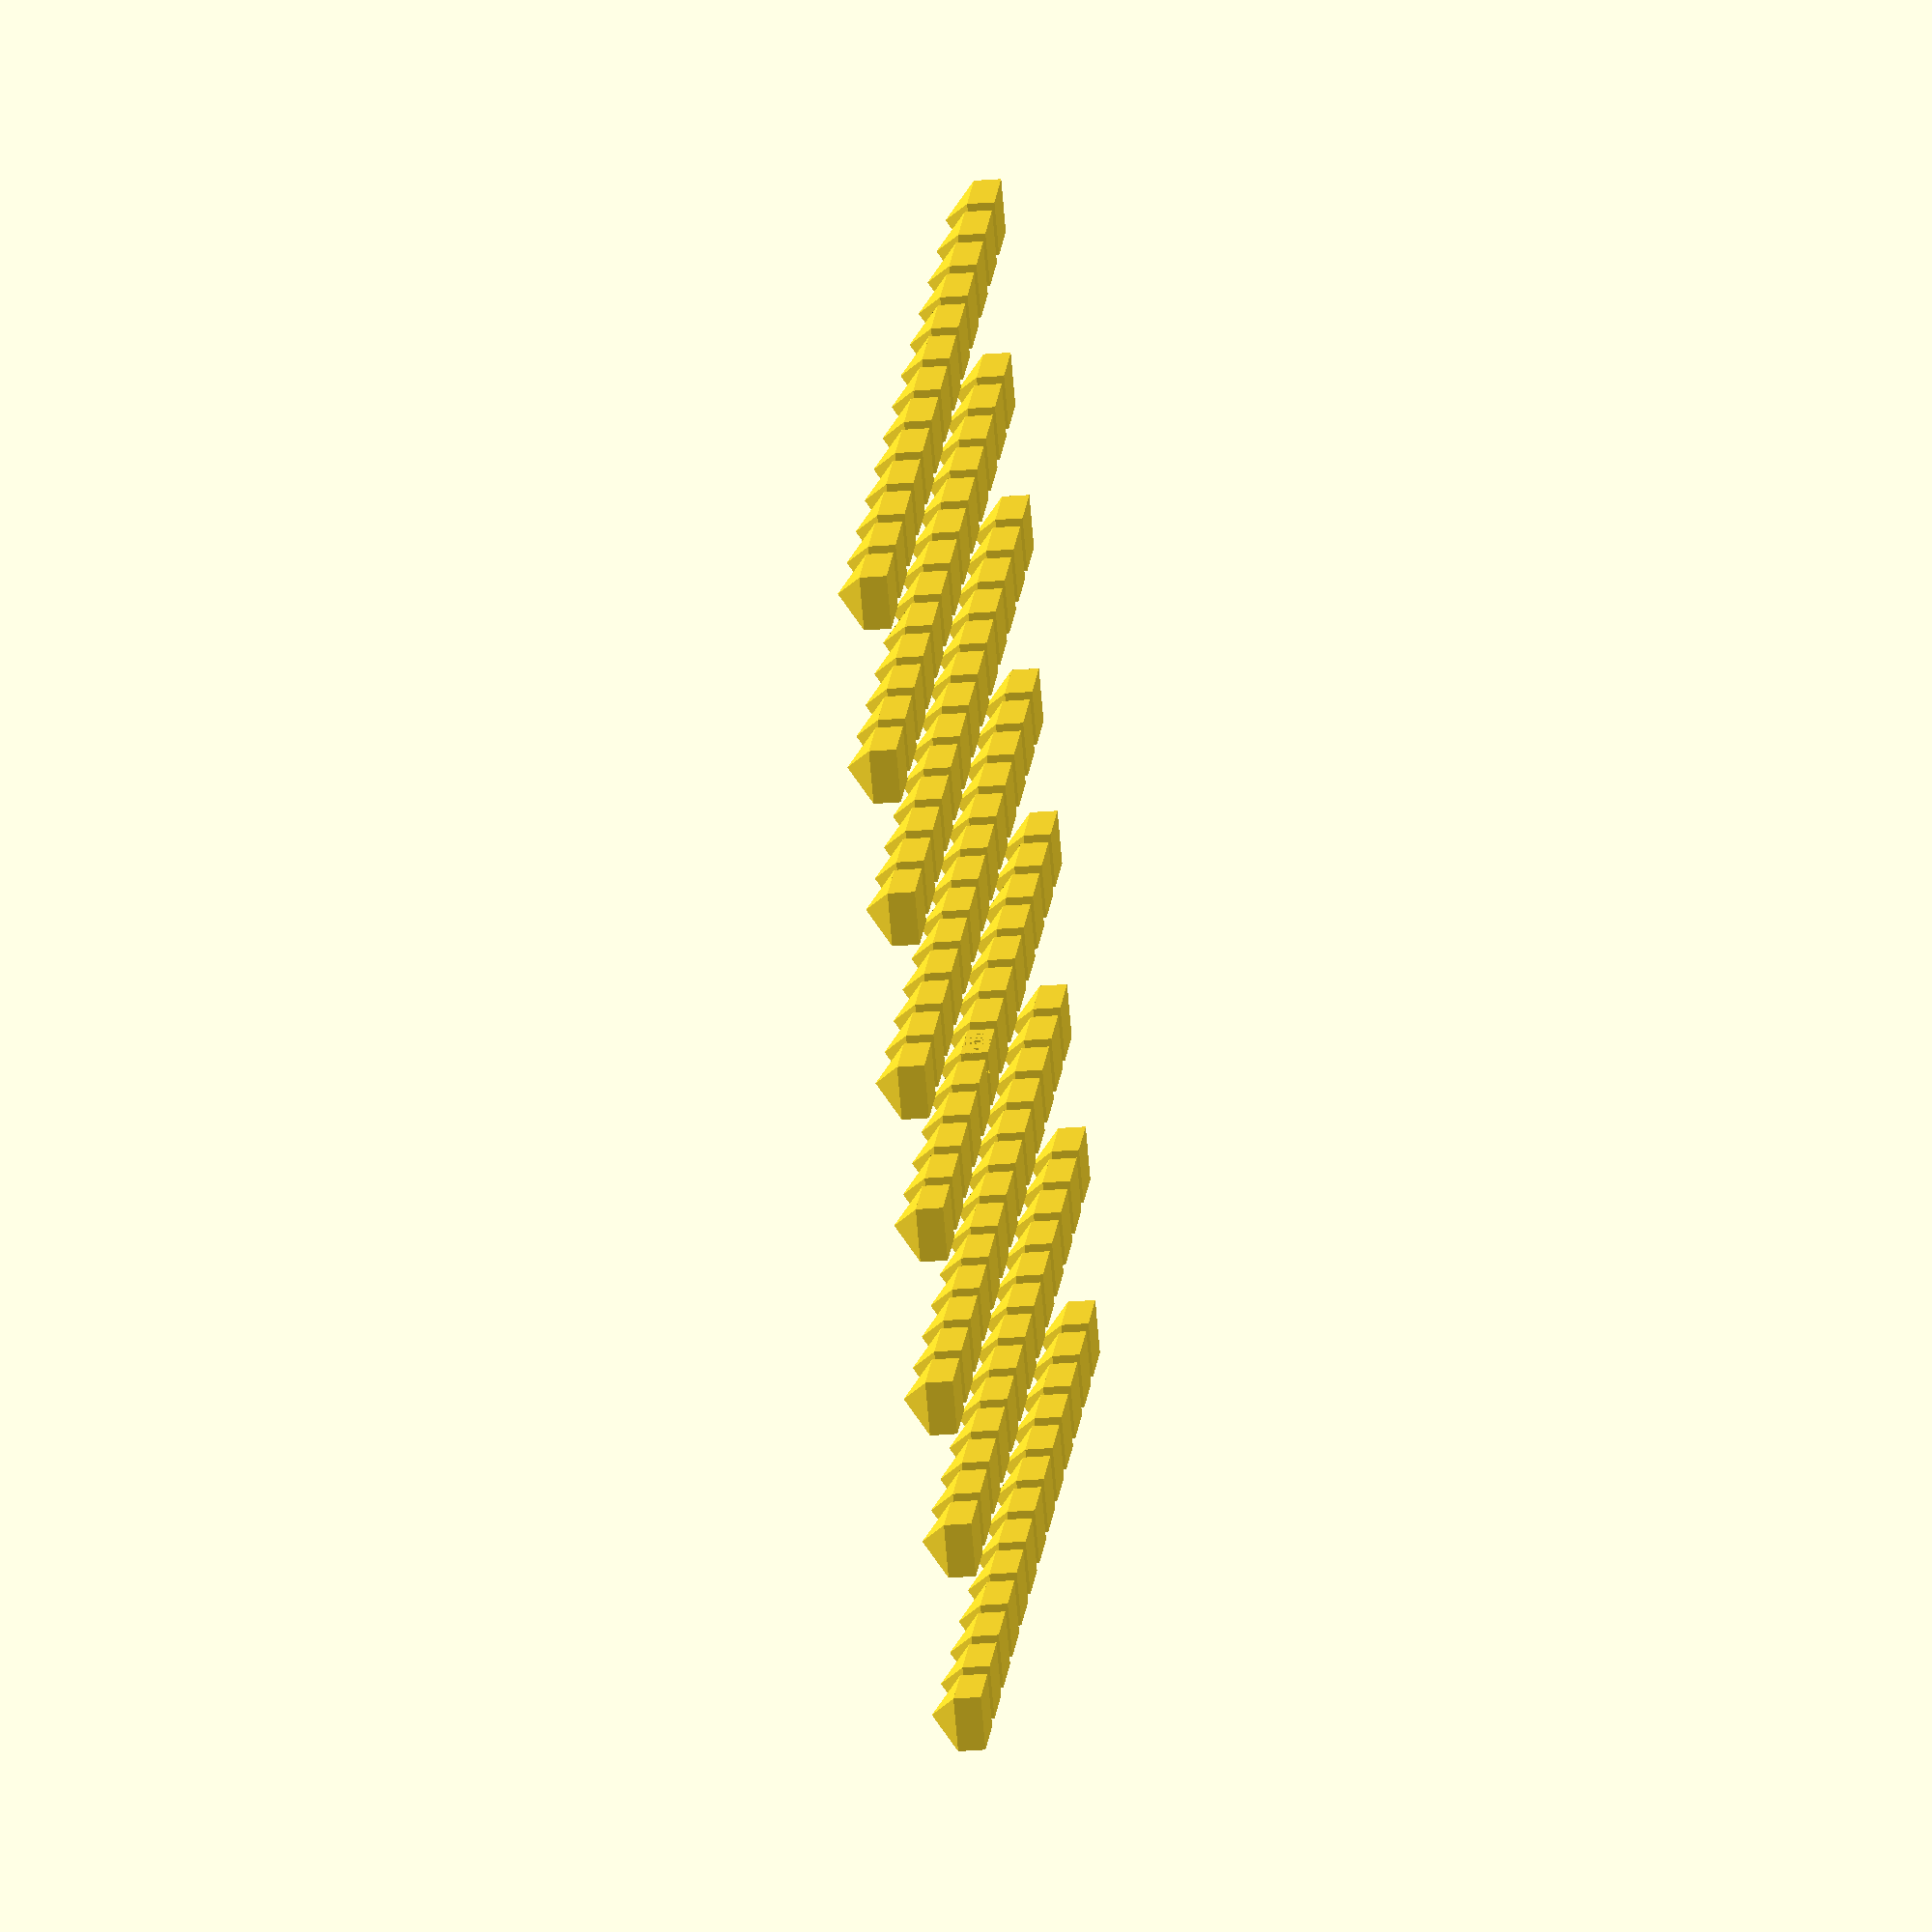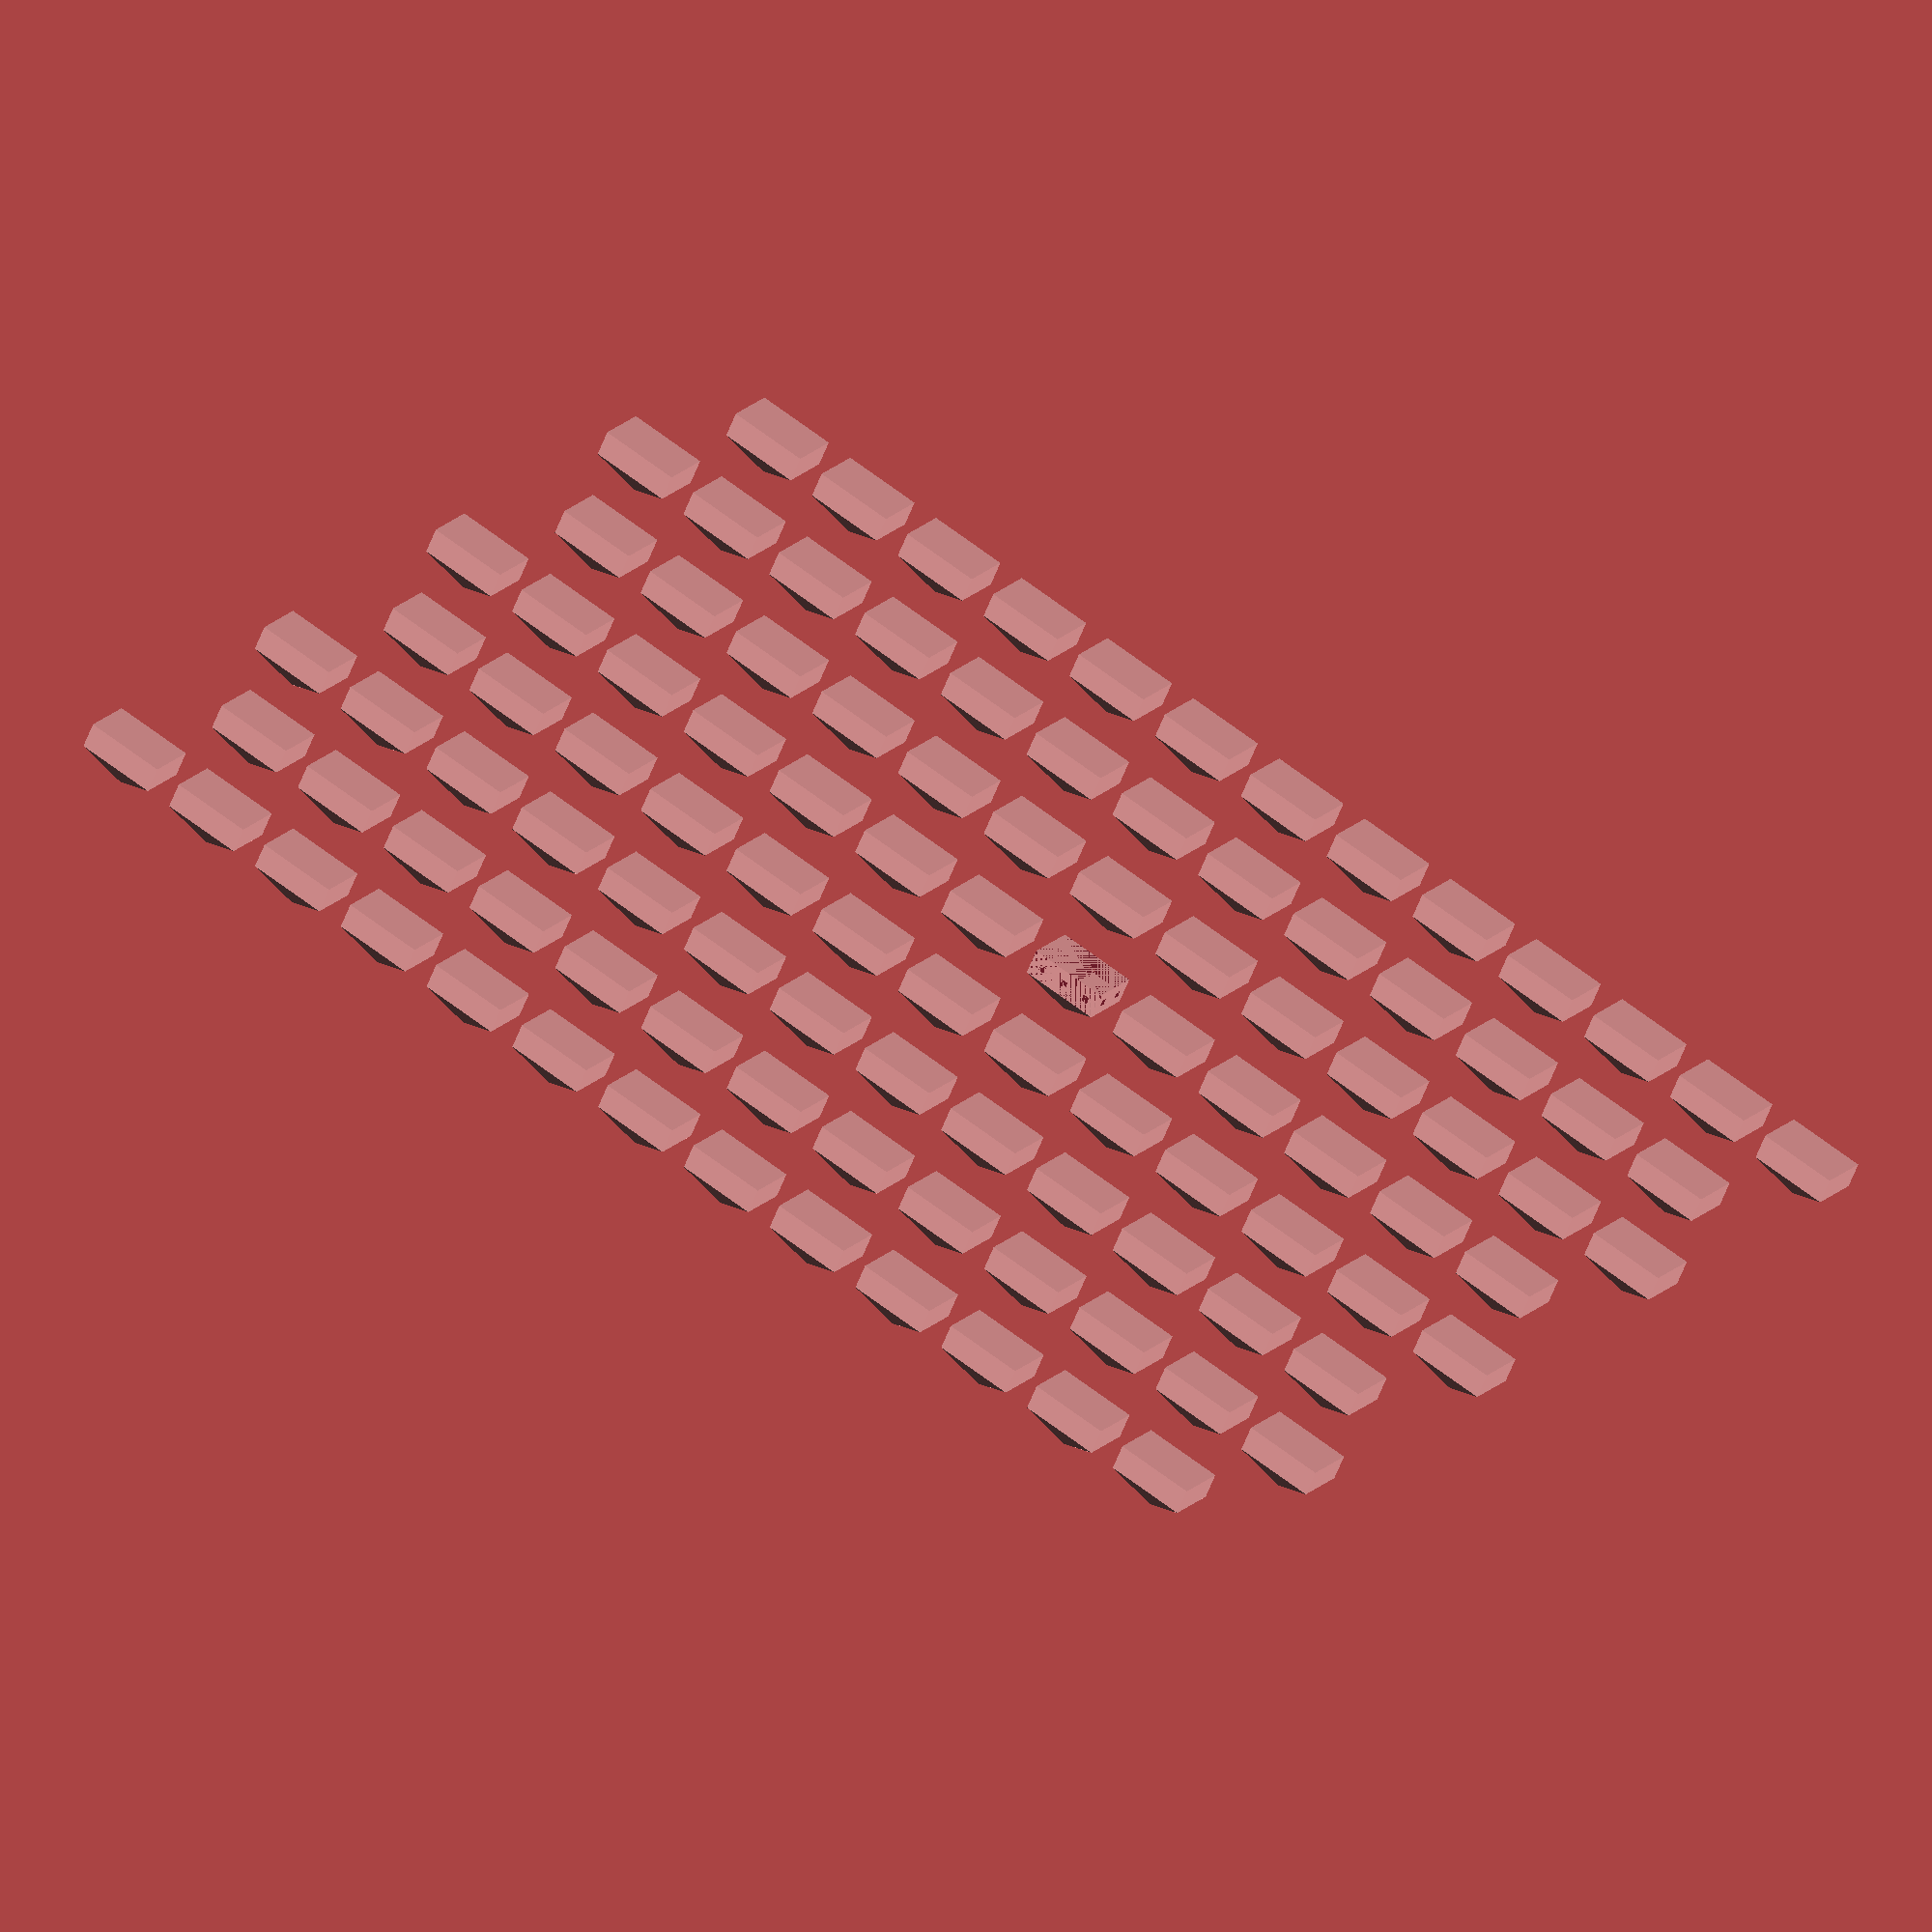
<openscad>
// Generated by SolidPython 1.1.3 on 2023-02-28 12:16:38


union() {
	translate(v = [-10.5000000000, 0, 6.0000000000]) {
		union() {
			cube(size = [9, 3, 6]);
			polyhedron(convexity = 10, faces = [[0, 1, 4], [1, 2, 4], [2, 3, 4], [3, 0, 4], [1, 0, 3], [2, 1, 3]], points = [[0, 3, 0], [9, 3, 0], [9, 3, 6], [0, 3, 6], [4.5000000000, 6, 3.0000000000]]);
		}
	}
	translate(v = [-4.5000000000, 0, 24.0000000000]) {
		union() {
			cube(size = [9, 3, 6]);
			polyhedron(convexity = 10, faces = [[0, 1, 4], [1, 2, 4], [2, 3, 4], [3, 0, 4], [1, 0, 3], [2, 1, 3]], points = [[0, 3, 0], [9, 3, 0], [9, 3, 6], [0, 3, 6], [4.5000000000, 6, 3.0000000000]]);
		}
	}
	translate(v = [-10.5000000000, 0, 42.0000000000]) {
		union() {
			cube(size = [9, 3, 6]);
			polyhedron(convexity = 10, faces = [[0, 1, 4], [1, 2, 4], [2, 3, 4], [3, 0, 4], [1, 0, 3], [2, 1, 3]], points = [[0, 3, 0], [9, 3, 0], [9, 3, 6], [0, 3, 6], [4.5000000000, 6, 3.0000000000]]);
		}
	}
	translate(v = [-4.5000000000, 0, 60.0000000000]) {
		union() {
			cube(size = [9, 3, 6]);
			polyhedron(convexity = 10, faces = [[0, 1, 4], [1, 2, 4], [2, 3, 4], [3, 0, 4], [1, 0, 3], [2, 1, 3]], points = [[0, 3, 0], [9, 3, 0], [9, 3, 6], [0, 3, 6], [4.5000000000, 6, 3.0000000000]]);
		}
	}
	translate(v = [-10.5000000000, 0, 78.0000000000]) {
		union() {
			cube(size = [9, 3, 6]);
			polyhedron(convexity = 10, faces = [[0, 1, 4], [1, 2, 4], [2, 3, 4], [3, 0, 4], [1, 0, 3], [2, 1, 3]], points = [[0, 3, 0], [9, 3, 0], [9, 3, 6], [0, 3, 6], [4.5000000000, 6, 3.0000000000]]);
		}
	}
	translate(v = [-4.5000000000, 0, 96.0000000000]) {
		union() {
			cube(size = [9, 3, 6]);
			polyhedron(convexity = 10, faces = [[0, 1, 4], [1, 2, 4], [2, 3, 4], [3, 0, 4], [1, 0, 3], [2, 1, 3]], points = [[0, 3, 0], [9, 3, 0], [9, 3, 6], [0, 3, 6], [4.5000000000, 6, 3.0000000000]]);
		}
	}
	translate(v = [-10.5000000000, 0, 114.0000000000]) {
		union() {
			cube(size = [9, 3, 6]);
			polyhedron(convexity = 10, faces = [[0, 1, 4], [1, 2, 4], [2, 3, 4], [3, 0, 4], [1, 0, 3], [2, 1, 3]], points = [[0, 3, 0], [9, 3, 0], [9, 3, 6], [0, 3, 6], [4.5000000000, 6, 3.0000000000]]);
		}
	}
	translate(v = [-4.5000000000, 0, 132.0000000000]) {
		union() {
			cube(size = [9, 3, 6]);
			polyhedron(convexity = 10, faces = [[0, 1, 4], [1, 2, 4], [2, 3, 4], [3, 0, 4], [1, 0, 3], [2, 1, 3]], points = [[0, 3, 0], [9, 3, 0], [9, 3, 6], [0, 3, 6], [4.5000000000, 6, 3.0000000000]]);
		}
	}
	translate(v = [1.5000000000, 0, 6.0000000000]) {
		union() {
			cube(size = [9, 3, 6]);
			polyhedron(convexity = 10, faces = [[0, 1, 4], [1, 2, 4], [2, 3, 4], [3, 0, 4], [1, 0, 3], [2, 1, 3]], points = [[0, 3, 0], [9, 3, 0], [9, 3, 6], [0, 3, 6], [4.5000000000, 6, 3.0000000000]]);
		}
	}
	translate(v = [7.5000000000, 0, 24.0000000000]) {
		union() {
			cube(size = [9, 3, 6]);
			polyhedron(convexity = 10, faces = [[0, 1, 4], [1, 2, 4], [2, 3, 4], [3, 0, 4], [1, 0, 3], [2, 1, 3]], points = [[0, 3, 0], [9, 3, 0], [9, 3, 6], [0, 3, 6], [4.5000000000, 6, 3.0000000000]]);
		}
	}
	translate(v = [1.5000000000, 0, 42.0000000000]) {
		union() {
			cube(size = [9, 3, 6]);
			polyhedron(convexity = 10, faces = [[0, 1, 4], [1, 2, 4], [2, 3, 4], [3, 0, 4], [1, 0, 3], [2, 1, 3]], points = [[0, 3, 0], [9, 3, 0], [9, 3, 6], [0, 3, 6], [4.5000000000, 6, 3.0000000000]]);
		}
	}
	translate(v = [7.5000000000, 0, 60.0000000000]) {
		union() {
			cube(size = [9, 3, 6]);
			polyhedron(convexity = 10, faces = [[0, 1, 4], [1, 2, 4], [2, 3, 4], [3, 0, 4], [1, 0, 3], [2, 1, 3]], points = [[0, 3, 0], [9, 3, 0], [9, 3, 6], [0, 3, 6], [4.5000000000, 6, 3.0000000000]]);
		}
	}
	translate(v = [1.5000000000, 0, 78.0000000000]) {
		union() {
			cube(size = [9, 3, 6]);
			polyhedron(convexity = 10, faces = [[0, 1, 4], [1, 2, 4], [2, 3, 4], [3, 0, 4], [1, 0, 3], [2, 1, 3]], points = [[0, 3, 0], [9, 3, 0], [9, 3, 6], [0, 3, 6], [4.5000000000, 6, 3.0000000000]]);
		}
	}
	translate(v = [7.5000000000, 0, 96.0000000000]) {
		union() {
			cube(size = [9, 3, 6]);
			polyhedron(convexity = 10, faces = [[0, 1, 4], [1, 2, 4], [2, 3, 4], [3, 0, 4], [1, 0, 3], [2, 1, 3]], points = [[0, 3, 0], [9, 3, 0], [9, 3, 6], [0, 3, 6], [4.5000000000, 6, 3.0000000000]]);
		}
	}
	translate(v = [1.5000000000, 0, 114.0000000000]) {
		union() {
			cube(size = [9, 3, 6]);
			polyhedron(convexity = 10, faces = [[0, 1, 4], [1, 2, 4], [2, 3, 4], [3, 0, 4], [1, 0, 3], [2, 1, 3]], points = [[0, 3, 0], [9, 3, 0], [9, 3, 6], [0, 3, 6], [4.5000000000, 6, 3.0000000000]]);
		}
	}
	translate(v = [7.5000000000, 0, 132.0000000000]) {
		union() {
			cube(size = [9, 3, 6]);
			polyhedron(convexity = 10, faces = [[0, 1, 4], [1, 2, 4], [2, 3, 4], [3, 0, 4], [1, 0, 3], [2, 1, 3]], points = [[0, 3, 0], [9, 3, 0], [9, 3, 6], [0, 3, 6], [4.5000000000, 6, 3.0000000000]]);
		}
	}
	translate(v = [13.5000000000, 0, 6.0000000000]) {
		union() {
			cube(size = [9, 3, 6]);
			polyhedron(convexity = 10, faces = [[0, 1, 4], [1, 2, 4], [2, 3, 4], [3, 0, 4], [1, 0, 3], [2, 1, 3]], points = [[0, 3, 0], [9, 3, 0], [9, 3, 6], [0, 3, 6], [4.5000000000, 6, 3.0000000000]]);
		}
	}
	translate(v = [19.5000000000, 0, 24.0000000000]) {
		union() {
			cube(size = [9, 3, 6]);
			polyhedron(convexity = 10, faces = [[0, 1, 4], [1, 2, 4], [2, 3, 4], [3, 0, 4], [1, 0, 3], [2, 1, 3]], points = [[0, 3, 0], [9, 3, 0], [9, 3, 6], [0, 3, 6], [4.5000000000, 6, 3.0000000000]]);
		}
	}
	translate(v = [13.5000000000, 0, 42.0000000000]) {
		union() {
			cube(size = [9, 3, 6]);
			polyhedron(convexity = 10, faces = [[0, 1, 4], [1, 2, 4], [2, 3, 4], [3, 0, 4], [1, 0, 3], [2, 1, 3]], points = [[0, 3, 0], [9, 3, 0], [9, 3, 6], [0, 3, 6], [4.5000000000, 6, 3.0000000000]]);
		}
	}
	translate(v = [19.5000000000, 0, 60.0000000000]) {
		union() {
			cube(size = [9, 3, 6]);
			polyhedron(convexity = 10, faces = [[0, 1, 4], [1, 2, 4], [2, 3, 4], [3, 0, 4], [1, 0, 3], [2, 1, 3]], points = [[0, 3, 0], [9, 3, 0], [9, 3, 6], [0, 3, 6], [4.5000000000, 6, 3.0000000000]]);
		}
	}
	translate(v = [13.5000000000, 0, 78.0000000000]) {
		union() {
			cube(size = [9, 3, 6]);
			polyhedron(convexity = 10, faces = [[0, 1, 4], [1, 2, 4], [2, 3, 4], [3, 0, 4], [1, 0, 3], [2, 1, 3]], points = [[0, 3, 0], [9, 3, 0], [9, 3, 6], [0, 3, 6], [4.5000000000, 6, 3.0000000000]]);
		}
	}
	translate(v = [19.5000000000, 0, 96.0000000000]) {
		union() {
			cube(size = [9, 3, 6]);
			polyhedron(convexity = 10, faces = [[0, 1, 4], [1, 2, 4], [2, 3, 4], [3, 0, 4], [1, 0, 3], [2, 1, 3]], points = [[0, 3, 0], [9, 3, 0], [9, 3, 6], [0, 3, 6], [4.5000000000, 6, 3.0000000000]]);
		}
	}
	translate(v = [13.5000000000, 0, 114.0000000000]) {
		union() {
			cube(size = [9, 3, 6]);
			polyhedron(convexity = 10, faces = [[0, 1, 4], [1, 2, 4], [2, 3, 4], [3, 0, 4], [1, 0, 3], [2, 1, 3]], points = [[0, 3, 0], [9, 3, 0], [9, 3, 6], [0, 3, 6], [4.5000000000, 6, 3.0000000000]]);
		}
	}
	translate(v = [19.5000000000, 0, 132.0000000000]) {
		union() {
			cube(size = [9, 3, 6]);
			polyhedron(convexity = 10, faces = [[0, 1, 4], [1, 2, 4], [2, 3, 4], [3, 0, 4], [1, 0, 3], [2, 1, 3]], points = [[0, 3, 0], [9, 3, 0], [9, 3, 6], [0, 3, 6], [4.5000000000, 6, 3.0000000000]]);
		}
	}
	translate(v = [25.5000000000, 0, 6.0000000000]) {
		union() {
			cube(size = [9, 3, 6]);
			polyhedron(convexity = 10, faces = [[0, 1, 4], [1, 2, 4], [2, 3, 4], [3, 0, 4], [1, 0, 3], [2, 1, 3]], points = [[0, 3, 0], [9, 3, 0], [9, 3, 6], [0, 3, 6], [4.5000000000, 6, 3.0000000000]]);
		}
	}
	translate(v = [31.5000000000, 0, 24.0000000000]) {
		union() {
			cube(size = [9, 3, 6]);
			polyhedron(convexity = 10, faces = [[0, 1, 4], [1, 2, 4], [2, 3, 4], [3, 0, 4], [1, 0, 3], [2, 1, 3]], points = [[0, 3, 0], [9, 3, 0], [9, 3, 6], [0, 3, 6], [4.5000000000, 6, 3.0000000000]]);
		}
	}
	translate(v = [25.5000000000, 0, 42.0000000000]) {
		union() {
			cube(size = [9, 3, 6]);
			polyhedron(convexity = 10, faces = [[0, 1, 4], [1, 2, 4], [2, 3, 4], [3, 0, 4], [1, 0, 3], [2, 1, 3]], points = [[0, 3, 0], [9, 3, 0], [9, 3, 6], [0, 3, 6], [4.5000000000, 6, 3.0000000000]]);
		}
	}
	translate(v = [31.5000000000, 0, 60.0000000000]) {
		union() {
			cube(size = [9, 3, 6]);
			polyhedron(convexity = 10, faces = [[0, 1, 4], [1, 2, 4], [2, 3, 4], [3, 0, 4], [1, 0, 3], [2, 1, 3]], points = [[0, 3, 0], [9, 3, 0], [9, 3, 6], [0, 3, 6], [4.5000000000, 6, 3.0000000000]]);
		}
	}
	translate(v = [25.5000000000, 0, 78.0000000000]) {
		union() {
			cube(size = [9, 3, 6]);
			polyhedron(convexity = 10, faces = [[0, 1, 4], [1, 2, 4], [2, 3, 4], [3, 0, 4], [1, 0, 3], [2, 1, 3]], points = [[0, 3, 0], [9, 3, 0], [9, 3, 6], [0, 3, 6], [4.5000000000, 6, 3.0000000000]]);
		}
	}
	translate(v = [31.5000000000, 0, 96.0000000000]) {
		union() {
			cube(size = [9, 3, 6]);
			polyhedron(convexity = 10, faces = [[0, 1, 4], [1, 2, 4], [2, 3, 4], [3, 0, 4], [1, 0, 3], [2, 1, 3]], points = [[0, 3, 0], [9, 3, 0], [9, 3, 6], [0, 3, 6], [4.5000000000, 6, 3.0000000000]]);
		}
	}
	translate(v = [25.5000000000, 0, 114.0000000000]) {
		union() {
			cube(size = [9, 3, 6]);
			polyhedron(convexity = 10, faces = [[0, 1, 4], [1, 2, 4], [2, 3, 4], [3, 0, 4], [1, 0, 3], [2, 1, 3]], points = [[0, 3, 0], [9, 3, 0], [9, 3, 6], [0, 3, 6], [4.5000000000, 6, 3.0000000000]]);
		}
	}
	translate(v = [31.5000000000, 0, 132.0000000000]) {
		union() {
			cube(size = [9, 3, 6]);
			polyhedron(convexity = 10, faces = [[0, 1, 4], [1, 2, 4], [2, 3, 4], [3, 0, 4], [1, 0, 3], [2, 1, 3]], points = [[0, 3, 0], [9, 3, 0], [9, 3, 6], [0, 3, 6], [4.5000000000, 6, 3.0000000000]]);
		}
	}
	translate(v = [37.5000000000, 0, 6.0000000000]) {
		union() {
			cube(size = [9, 3, 6]);
			polyhedron(convexity = 10, faces = [[0, 1, 4], [1, 2, 4], [2, 3, 4], [3, 0, 4], [1, 0, 3], [2, 1, 3]], points = [[0, 3, 0], [9, 3, 0], [9, 3, 6], [0, 3, 6], [4.5000000000, 6, 3.0000000000]]);
		}
	}
	translate(v = [43.5000000000, 0, 24.0000000000]) {
		union() {
			cube(size = [9, 3, 6]);
			polyhedron(convexity = 10, faces = [[0, 1, 4], [1, 2, 4], [2, 3, 4], [3, 0, 4], [1, 0, 3], [2, 1, 3]], points = [[0, 3, 0], [9, 3, 0], [9, 3, 6], [0, 3, 6], [4.5000000000, 6, 3.0000000000]]);
		}
	}
	translate(v = [37.5000000000, 0, 42.0000000000]) {
		union() {
			cube(size = [9, 3, 6]);
			polyhedron(convexity = 10, faces = [[0, 1, 4], [1, 2, 4], [2, 3, 4], [3, 0, 4], [1, 0, 3], [2, 1, 3]], points = [[0, 3, 0], [9, 3, 0], [9, 3, 6], [0, 3, 6], [4.5000000000, 6, 3.0000000000]]);
		}
	}
	translate(v = [43.5000000000, 0, 60.0000000000]) {
		union() {
			cube(size = [9, 3, 6]);
			polyhedron(convexity = 10, faces = [[0, 1, 4], [1, 2, 4], [2, 3, 4], [3, 0, 4], [1, 0, 3], [2, 1, 3]], points = [[0, 3, 0], [9, 3, 0], [9, 3, 6], [0, 3, 6], [4.5000000000, 6, 3.0000000000]]);
		}
	}
	translate(v = [37.5000000000, 0, 78.0000000000]) {
		union() {
			cube(size = [9, 3, 6]);
			polyhedron(convexity = 10, faces = [[0, 1, 4], [1, 2, 4], [2, 3, 4], [3, 0, 4], [1, 0, 3], [2, 1, 3]], points = [[0, 3, 0], [9, 3, 0], [9, 3, 6], [0, 3, 6], [4.5000000000, 6, 3.0000000000]]);
		}
	}
	translate(v = [43.5000000000, 0, 96.0000000000]) {
		union() {
			cube(size = [9, 3, 6]);
			polyhedron(convexity = 10, faces = [[0, 1, 4], [1, 2, 4], [2, 3, 4], [3, 0, 4], [1, 0, 3], [2, 1, 3]], points = [[0, 3, 0], [9, 3, 0], [9, 3, 6], [0, 3, 6], [4.5000000000, 6, 3.0000000000]]);
		}
	}
	translate(v = [37.5000000000, 0, 114.0000000000]) {
		union() {
			cube(size = [9, 3, 6]);
			polyhedron(convexity = 10, faces = [[0, 1, 4], [1, 2, 4], [2, 3, 4], [3, 0, 4], [1, 0, 3], [2, 1, 3]], points = [[0, 3, 0], [9, 3, 0], [9, 3, 6], [0, 3, 6], [4.5000000000, 6, 3.0000000000]]);
		}
	}
	translate(v = [43.5000000000, 0, 132.0000000000]) {
		union() {
			cube(size = [9, 3, 6]);
			polyhedron(convexity = 10, faces = [[0, 1, 4], [1, 2, 4], [2, 3, 4], [3, 0, 4], [1, 0, 3], [2, 1, 3]], points = [[0, 3, 0], [9, 3, 0], [9, 3, 6], [0, 3, 6], [4.5000000000, 6, 3.0000000000]]);
		}
	}
	translate(v = [49.5000000000, 0, 6.0000000000]) {
		union() {
			cube(size = [9, 3, 6]);
			polyhedron(convexity = 10, faces = [[0, 1, 4], [1, 2, 4], [2, 3, 4], [3, 0, 4], [1, 0, 3], [2, 1, 3]], points = [[0, 3, 0], [9, 3, 0], [9, 3, 6], [0, 3, 6], [4.5000000000, 6, 3.0000000000]]);
		}
	}
	translate(v = [55.5000000000, 0, 24.0000000000]) {
		union() {
			cube(size = [9, 3, 6]);
			polyhedron(convexity = 10, faces = [[0, 1, 4], [1, 2, 4], [2, 3, 4], [3, 0, 4], [1, 0, 3], [2, 1, 3]], points = [[0, 3, 0], [9, 3, 0], [9, 3, 6], [0, 3, 6], [4.5000000000, 6, 3.0000000000]]);
		}
	}
	translate(v = [49.5000000000, 0, 42.0000000000]) {
		union() {
			cube(size = [9, 3, 6]);
			polyhedron(convexity = 10, faces = [[0, 1, 4], [1, 2, 4], [2, 3, 4], [3, 0, 4], [1, 0, 3], [2, 1, 3]], points = [[0, 3, 0], [9, 3, 0], [9, 3, 6], [0, 3, 6], [4.5000000000, 6, 3.0000000000]]);
		}
	}
	translate(v = [55.5000000000, 0, 60.0000000000]) {
		union() {
			cube(size = [9, 3, 6]);
			polyhedron(convexity = 10, faces = [[0, 1, 4], [1, 2, 4], [2, 3, 4], [3, 0, 4], [1, 0, 3], [2, 1, 3]], points = [[0, 3, 0], [9, 3, 0], [9, 3, 6], [0, 3, 6], [4.5000000000, 6, 3.0000000000]]);
		}
	}
	translate(v = [49.5000000000, 0, 78.0000000000]) {
		union() {
			cube(size = [9, 3, 6]);
			polyhedron(convexity = 10, faces = [[0, 1, 4], [1, 2, 4], [2, 3, 4], [3, 0, 4], [1, 0, 3], [2, 1, 3]], points = [[0, 3, 0], [9, 3, 0], [9, 3, 6], [0, 3, 6], [4.5000000000, 6, 3.0000000000]]);
		}
	}
	translate(v = [55.5000000000, 0, 96.0000000000]) {
		union() {
			cube(size = [9, 3, 6]);
			polyhedron(convexity = 10, faces = [[0, 1, 4], [1, 2, 4], [2, 3, 4], [3, 0, 4], [1, 0, 3], [2, 1, 3]], points = [[0, 3, 0], [9, 3, 0], [9, 3, 6], [0, 3, 6], [4.5000000000, 6, 3.0000000000]]);
		}
	}
	translate(v = [49.5000000000, 0, 114.0000000000]) {
		union() {
			cube(size = [9, 3, 6]);
			polyhedron(convexity = 10, faces = [[0, 1, 4], [1, 2, 4], [2, 3, 4], [3, 0, 4], [1, 0, 3], [2, 1, 3]], points = [[0, 3, 0], [9, 3, 0], [9, 3, 6], [0, 3, 6], [4.5000000000, 6, 3.0000000000]]);
		}
	}
	translate(v = [55.5000000000, 0, 132.0000000000]) {
		union() {
			cube(size = [9, 3, 6]);
			polyhedron(convexity = 10, faces = [[0, 1, 4], [1, 2, 4], [2, 3, 4], [3, 0, 4], [1, 0, 3], [2, 1, 3]], points = [[0, 3, 0], [9, 3, 0], [9, 3, 6], [0, 3, 6], [4.5000000000, 6, 3.0000000000]]);
		}
	}
	translate(v = [61.5000000000, 0, 6.0000000000]) {
		union() {
			cube(size = [9, 3, 6]);
			polyhedron(convexity = 10, faces = [[0, 1, 4], [1, 2, 4], [2, 3, 4], [3, 0, 4], [1, 0, 3], [2, 1, 3]], points = [[0, 3, 0], [9, 3, 0], [9, 3, 6], [0, 3, 6], [4.5000000000, 6, 3.0000000000]]);
		}
	}
	translate(v = [67.5000000000, 0, 24.0000000000]) {
		union() {
			cube(size = [9, 3, 6]);
			polyhedron(convexity = 10, faces = [[0, 1, 4], [1, 2, 4], [2, 3, 4], [3, 0, 4], [1, 0, 3], [2, 1, 3]], points = [[0, 3, 0], [9, 3, 0], [9, 3, 6], [0, 3, 6], [4.5000000000, 6, 3.0000000000]]);
		}
	}
	translate(v = [61.5000000000, 0, 42.0000000000]) {
		union() {
			cube(size = [9, 3, 6]);
			polyhedron(convexity = 10, faces = [[0, 1, 4], [1, 2, 4], [2, 3, 4], [3, 0, 4], [1, 0, 3], [2, 1, 3]], points = [[0, 3, 0], [9, 3, 0], [9, 3, 6], [0, 3, 6], [4.5000000000, 6, 3.0000000000]]);
		}
	}
	translate(v = [67.5000000000, 0, 60.0000000000]) {
		union() {
			cube(size = [9, 3, 6]);
			polyhedron(convexity = 10, faces = [[0, 1, 4], [1, 2, 4], [2, 3, 4], [3, 0, 4], [1, 0, 3], [2, 1, 3]], points = [[0, 3, 0], [9, 3, 0], [9, 3, 6], [0, 3, 6], [4.5000000000, 6, 3.0000000000]]);
		}
	}
	translate(v = [61.5000000000, 0, 78.0000000000]) {
		union() {
			cube(size = [9, 3, 6]);
			polyhedron(convexity = 10, faces = [[0, 1, 4], [1, 2, 4], [2, 3, 4], [3, 0, 4], [1, 0, 3], [2, 1, 3]], points = [[0, 3, 0], [9, 3, 0], [9, 3, 6], [0, 3, 6], [4.5000000000, 6, 3.0000000000]]);
		}
	}
	translate(v = [67.5000000000, 0, 96.0000000000]) {
		union() {
			cube(size = [9, 3, 6]);
			polyhedron(convexity = 10, faces = [[0, 1, 4], [1, 2, 4], [2, 3, 4], [3, 0, 4], [1, 0, 3], [2, 1, 3]], points = [[0, 3, 0], [9, 3, 0], [9, 3, 6], [0, 3, 6], [4.5000000000, 6, 3.0000000000]]);
		}
	}
	translate(v = [61.5000000000, 0, 114.0000000000]) {
		union() {
			cube(size = [9, 3, 6]);
			polyhedron(convexity = 10, faces = [[0, 1, 4], [1, 2, 4], [2, 3, 4], [3, 0, 4], [1, 0, 3], [2, 1, 3]], points = [[0, 3, 0], [9, 3, 0], [9, 3, 6], [0, 3, 6], [4.5000000000, 6, 3.0000000000]]);
		}
	}
	translate(v = [67.5000000000, 0, 132.0000000000]) {
		union() {
			cube(size = [9, 3, 6]);
			polyhedron(convexity = 10, faces = [[0, 1, 4], [1, 2, 4], [2, 3, 4], [3, 0, 4], [1, 0, 3], [2, 1, 3]], points = [[0, 3, 0], [9, 3, 0], [9, 3, 6], [0, 3, 6], [4.5000000000, 6, 3.0000000000]]);
		}
	}
	translate(v = [73.5000000000, 0, 6.0000000000]) {
		union() {
			cube(size = [9, 3, 6]);
			polyhedron(convexity = 10, faces = [[0, 1, 4], [1, 2, 4], [2, 3, 4], [3, 0, 4], [1, 0, 3], [2, 1, 3]], points = [[0, 3, 0], [9, 3, 0], [9, 3, 6], [0, 3, 6], [4.5000000000, 6, 3.0000000000]]);
		}
	}
	translate(v = [79.5000000000, 0, 24.0000000000]) {
		union() {
			cube(size = [9, 3, 6]);
			polyhedron(convexity = 10, faces = [[0, 1, 4], [1, 2, 4], [2, 3, 4], [3, 0, 4], [1, 0, 3], [2, 1, 3]], points = [[0, 3, 0], [9, 3, 0], [9, 3, 6], [0, 3, 6], [4.5000000000, 6, 3.0000000000]]);
		}
	}
	translate(v = [73.5000000000, 0, 42.0000000000]) {
		union() {
			cube(size = [9, 3, 6]);
			polyhedron(convexity = 10, faces = [[0, 1, 4], [1, 2, 4], [2, 3, 4], [3, 0, 4], [1, 0, 3], [2, 1, 3]], points = [[0, 3, 0], [9, 3, 0], [9, 3, 6], [0, 3, 6], [4.5000000000, 6, 3.0000000000]]);
		}
	}
	translate(v = [79.5000000000, 0, 60.0000000000]) {
		union() {
			cube(size = [9, 3, 6]);
			polyhedron(convexity = 10, faces = [[0, 1, 4], [1, 2, 4], [2, 3, 4], [3, 0, 4], [1, 0, 3], [2, 1, 3]], points = [[0, 3, 0], [9, 3, 0], [9, 3, 6], [0, 3, 6], [4.5000000000, 6, 3.0000000000]]);
		}
	}
	translate(v = [73.5000000000, 0, 78.0000000000]) {
		difference() {
			union() {
				cube(size = [9, 3, 6]);
				polyhedron(convexity = 10, faces = [[0, 1, 4], [1, 2, 4], [2, 3, 4], [3, 0, 4], [1, 0, 3], [2, 1, 3]], points = [[0, 3, 0], [9, 3, 0], [9, 3, 6], [0, 3, 6], [4.5000000000, 6, 3.0000000000]]);
			}
			union() {
				translate(v = [0.0015, 0.0015, 0.0015]) {
					cube(center = false, size = [2.997, 2.997, 2.997]);
				}
				translate(v = [0.0015, 0.0015, 3.0015]) {
					cube(center = false, size = [2.997, 2.997, 2.997]);
				}
				translate(v = [3.0015, 0.0015, 0.0015]) {
					cube(center = false, size = [2.997, 2.997, 2.997]);
				}
				translate(v = [3.0015, 0.0015, 3.0015]) {
					cube(center = false, size = [2.997, 2.997, 2.997]);
				}
				translate(v = [6.0015, 0.0015, 0.0015]) {
					cube(center = false, size = [2.997, 2.997, 2.997]);
				}
				translate(v = [6.0015, 0.0015, 3.0015]) {
					cube(center = false, size = [2.997, 2.997, 2.997]);
				}
			}
			translate(v = [6, 1.5000000000, 4.5000000000]) {
				cube(center = true, size = [0.006, 2.2500000000, 0.7500000000]);
			}
			union() {
				translate(v = [0, 1.5000000000, 1.5000000000]) {
					cube(center = true, size = [0.006, 0.7500000000, 0.7500000000]);
				}
				translate(v = [1.5000000000, 1.5000000000, 0]) {
					cube(center = true, size = [0.7500000000, 0.7500000000, 0.006]);
				}
				translate(v = [1.5000000000, 1.5000000000, 6]) {
					cube(center = true, size = [0.7500000000, 0.7500000000, 0.006]);
				}
				translate(v = [4.5000000000, 1.5000000000, 0]) {
					cube(center = true, size = [0.7500000000, 0.7500000000, 0.006]);
				}
				translate(v = [4.5000000000, 1.5000000000, 6]) {
					cube(center = true, size = [0.7500000000, 0.7500000000, 0.006]);
				}
				translate(v = [9, 1.5000000000, 1.5000000000]) {
					cube(center = true, size = [0.006, 0.7500000000, 0.7500000000]);
				}
				translate(v = [7.5000000000, 1.5000000000, 0]) {
					cube(center = true, size = [0.7500000000, 0.7500000000, 0.006]);
				}
				translate(v = [9, 1.5000000000, 4.5000000000]) {
					cube(center = true, size = [0.006, 0.7500000000, 0.7500000000]);
				}
				translate(v = [7.5000000000, 1.5000000000, 6]) {
					cube(center = true, size = [0.7500000000, 0.7500000000, 0.006]);
				}
			}
			translate(v = [1.5000000000, 1.5000000000, 3]) {
				cube(center = true, size = [2.997, 2.997, 0.006]);
			}
		}
	}
	translate(v = [79.5000000000, 0, 96.0000000000]) {
		union() {
			cube(size = [9, 3, 6]);
			polyhedron(convexity = 10, faces = [[0, 1, 4], [1, 2, 4], [2, 3, 4], [3, 0, 4], [1, 0, 3], [2, 1, 3]], points = [[0, 3, 0], [9, 3, 0], [9, 3, 6], [0, 3, 6], [4.5000000000, 6, 3.0000000000]]);
		}
	}
	translate(v = [73.5000000000, 0, 114.0000000000]) {
		union() {
			cube(size = [9, 3, 6]);
			polyhedron(convexity = 10, faces = [[0, 1, 4], [1, 2, 4], [2, 3, 4], [3, 0, 4], [1, 0, 3], [2, 1, 3]], points = [[0, 3, 0], [9, 3, 0], [9, 3, 6], [0, 3, 6], [4.5000000000, 6, 3.0000000000]]);
		}
	}
	translate(v = [79.5000000000, 0, 132.0000000000]) {
		union() {
			cube(size = [9, 3, 6]);
			polyhedron(convexity = 10, faces = [[0, 1, 4], [1, 2, 4], [2, 3, 4], [3, 0, 4], [1, 0, 3], [2, 1, 3]], points = [[0, 3, 0], [9, 3, 0], [9, 3, 6], [0, 3, 6], [4.5000000000, 6, 3.0000000000]]);
		}
	}
	translate(v = [85.5000000000, 0, 6.0000000000]) {
		union() {
			cube(size = [9, 3, 6]);
			polyhedron(convexity = 10, faces = [[0, 1, 4], [1, 2, 4], [2, 3, 4], [3, 0, 4], [1, 0, 3], [2, 1, 3]], points = [[0, 3, 0], [9, 3, 0], [9, 3, 6], [0, 3, 6], [4.5000000000, 6, 3.0000000000]]);
		}
	}
	translate(v = [91.5000000000, 0, 24.0000000000]) {
		union() {
			cube(size = [9, 3, 6]);
			polyhedron(convexity = 10, faces = [[0, 1, 4], [1, 2, 4], [2, 3, 4], [3, 0, 4], [1, 0, 3], [2, 1, 3]], points = [[0, 3, 0], [9, 3, 0], [9, 3, 6], [0, 3, 6], [4.5000000000, 6, 3.0000000000]]);
		}
	}
	translate(v = [85.5000000000, 0, 42.0000000000]) {
		union() {
			cube(size = [9, 3, 6]);
			polyhedron(convexity = 10, faces = [[0, 1, 4], [1, 2, 4], [2, 3, 4], [3, 0, 4], [1, 0, 3], [2, 1, 3]], points = [[0, 3, 0], [9, 3, 0], [9, 3, 6], [0, 3, 6], [4.5000000000, 6, 3.0000000000]]);
		}
	}
	translate(v = [91.5000000000, 0, 60.0000000000]) {
		union() {
			cube(size = [9, 3, 6]);
			polyhedron(convexity = 10, faces = [[0, 1, 4], [1, 2, 4], [2, 3, 4], [3, 0, 4], [1, 0, 3], [2, 1, 3]], points = [[0, 3, 0], [9, 3, 0], [9, 3, 6], [0, 3, 6], [4.5000000000, 6, 3.0000000000]]);
		}
	}
	translate(v = [85.5000000000, 0, 78.0000000000]) {
		union() {
			cube(size = [9, 3, 6]);
			polyhedron(convexity = 10, faces = [[0, 1, 4], [1, 2, 4], [2, 3, 4], [3, 0, 4], [1, 0, 3], [2, 1, 3]], points = [[0, 3, 0], [9, 3, 0], [9, 3, 6], [0, 3, 6], [4.5000000000, 6, 3.0000000000]]);
		}
	}
	translate(v = [91.5000000000, 0, 96.0000000000]) {
		union() {
			cube(size = [9, 3, 6]);
			polyhedron(convexity = 10, faces = [[0, 1, 4], [1, 2, 4], [2, 3, 4], [3, 0, 4], [1, 0, 3], [2, 1, 3]], points = [[0, 3, 0], [9, 3, 0], [9, 3, 6], [0, 3, 6], [4.5000000000, 6, 3.0000000000]]);
		}
	}
	translate(v = [85.5000000000, 0, 114.0000000000]) {
		union() {
			cube(size = [9, 3, 6]);
			polyhedron(convexity = 10, faces = [[0, 1, 4], [1, 2, 4], [2, 3, 4], [3, 0, 4], [1, 0, 3], [2, 1, 3]], points = [[0, 3, 0], [9, 3, 0], [9, 3, 6], [0, 3, 6], [4.5000000000, 6, 3.0000000000]]);
		}
	}
	translate(v = [91.5000000000, 0, 132.0000000000]) {
		union() {
			cube(size = [9, 3, 6]);
			polyhedron(convexity = 10, faces = [[0, 1, 4], [1, 2, 4], [2, 3, 4], [3, 0, 4], [1, 0, 3], [2, 1, 3]], points = [[0, 3, 0], [9, 3, 0], [9, 3, 6], [0, 3, 6], [4.5000000000, 6, 3.0000000000]]);
		}
	}
	translate(v = [97.5000000000, 0, 6.0000000000]) {
		union() {
			cube(size = [9, 3, 6]);
			polyhedron(convexity = 10, faces = [[0, 1, 4], [1, 2, 4], [2, 3, 4], [3, 0, 4], [1, 0, 3], [2, 1, 3]], points = [[0, 3, 0], [9, 3, 0], [9, 3, 6], [0, 3, 6], [4.5000000000, 6, 3.0000000000]]);
		}
	}
	translate(v = [103.5000000000, 0, 24.0000000000]) {
		union() {
			cube(size = [9, 3, 6]);
			polyhedron(convexity = 10, faces = [[0, 1, 4], [1, 2, 4], [2, 3, 4], [3, 0, 4], [1, 0, 3], [2, 1, 3]], points = [[0, 3, 0], [9, 3, 0], [9, 3, 6], [0, 3, 6], [4.5000000000, 6, 3.0000000000]]);
		}
	}
	translate(v = [97.5000000000, 0, 42.0000000000]) {
		union() {
			cube(size = [9, 3, 6]);
			polyhedron(convexity = 10, faces = [[0, 1, 4], [1, 2, 4], [2, 3, 4], [3, 0, 4], [1, 0, 3], [2, 1, 3]], points = [[0, 3, 0], [9, 3, 0], [9, 3, 6], [0, 3, 6], [4.5000000000, 6, 3.0000000000]]);
		}
	}
	translate(v = [103.5000000000, 0, 60.0000000000]) {
		union() {
			cube(size = [9, 3, 6]);
			polyhedron(convexity = 10, faces = [[0, 1, 4], [1, 2, 4], [2, 3, 4], [3, 0, 4], [1, 0, 3], [2, 1, 3]], points = [[0, 3, 0], [9, 3, 0], [9, 3, 6], [0, 3, 6], [4.5000000000, 6, 3.0000000000]]);
		}
	}
	translate(v = [97.5000000000, 0, 78.0000000000]) {
		union() {
			cube(size = [9, 3, 6]);
			polyhedron(convexity = 10, faces = [[0, 1, 4], [1, 2, 4], [2, 3, 4], [3, 0, 4], [1, 0, 3], [2, 1, 3]], points = [[0, 3, 0], [9, 3, 0], [9, 3, 6], [0, 3, 6], [4.5000000000, 6, 3.0000000000]]);
		}
	}
	translate(v = [103.5000000000, 0, 96.0000000000]) {
		union() {
			cube(size = [9, 3, 6]);
			polyhedron(convexity = 10, faces = [[0, 1, 4], [1, 2, 4], [2, 3, 4], [3, 0, 4], [1, 0, 3], [2, 1, 3]], points = [[0, 3, 0], [9, 3, 0], [9, 3, 6], [0, 3, 6], [4.5000000000, 6, 3.0000000000]]);
		}
	}
	translate(v = [97.5000000000, 0, 114.0000000000]) {
		union() {
			cube(size = [9, 3, 6]);
			polyhedron(convexity = 10, faces = [[0, 1, 4], [1, 2, 4], [2, 3, 4], [3, 0, 4], [1, 0, 3], [2, 1, 3]], points = [[0, 3, 0], [9, 3, 0], [9, 3, 6], [0, 3, 6], [4.5000000000, 6, 3.0000000000]]);
		}
	}
	translate(v = [103.5000000000, 0, 132.0000000000]) {
		union() {
			cube(size = [9, 3, 6]);
			polyhedron(convexity = 10, faces = [[0, 1, 4], [1, 2, 4], [2, 3, 4], [3, 0, 4], [1, 0, 3], [2, 1, 3]], points = [[0, 3, 0], [9, 3, 0], [9, 3, 6], [0, 3, 6], [4.5000000000, 6, 3.0000000000]]);
		}
	}
	translate(v = [109.5000000000, 0, 6.0000000000]) {
		union() {
			cube(size = [9, 3, 6]);
			polyhedron(convexity = 10, faces = [[0, 1, 4], [1, 2, 4], [2, 3, 4], [3, 0, 4], [1, 0, 3], [2, 1, 3]], points = [[0, 3, 0], [9, 3, 0], [9, 3, 6], [0, 3, 6], [4.5000000000, 6, 3.0000000000]]);
		}
	}
	translate(v = [115.5000000000, 0, 24.0000000000]) {
		union() {
			cube(size = [9, 3, 6]);
			polyhedron(convexity = 10, faces = [[0, 1, 4], [1, 2, 4], [2, 3, 4], [3, 0, 4], [1, 0, 3], [2, 1, 3]], points = [[0, 3, 0], [9, 3, 0], [9, 3, 6], [0, 3, 6], [4.5000000000, 6, 3.0000000000]]);
		}
	}
	translate(v = [109.5000000000, 0, 42.0000000000]) {
		union() {
			cube(size = [9, 3, 6]);
			polyhedron(convexity = 10, faces = [[0, 1, 4], [1, 2, 4], [2, 3, 4], [3, 0, 4], [1, 0, 3], [2, 1, 3]], points = [[0, 3, 0], [9, 3, 0], [9, 3, 6], [0, 3, 6], [4.5000000000, 6, 3.0000000000]]);
		}
	}
	translate(v = [115.5000000000, 0, 60.0000000000]) {
		union() {
			cube(size = [9, 3, 6]);
			polyhedron(convexity = 10, faces = [[0, 1, 4], [1, 2, 4], [2, 3, 4], [3, 0, 4], [1, 0, 3], [2, 1, 3]], points = [[0, 3, 0], [9, 3, 0], [9, 3, 6], [0, 3, 6], [4.5000000000, 6, 3.0000000000]]);
		}
	}
	translate(v = [109.5000000000, 0, 78.0000000000]) {
		union() {
			cube(size = [9, 3, 6]);
			polyhedron(convexity = 10, faces = [[0, 1, 4], [1, 2, 4], [2, 3, 4], [3, 0, 4], [1, 0, 3], [2, 1, 3]], points = [[0, 3, 0], [9, 3, 0], [9, 3, 6], [0, 3, 6], [4.5000000000, 6, 3.0000000000]]);
		}
	}
	translate(v = [115.5000000000, 0, 96.0000000000]) {
		union() {
			cube(size = [9, 3, 6]);
			polyhedron(convexity = 10, faces = [[0, 1, 4], [1, 2, 4], [2, 3, 4], [3, 0, 4], [1, 0, 3], [2, 1, 3]], points = [[0, 3, 0], [9, 3, 0], [9, 3, 6], [0, 3, 6], [4.5000000000, 6, 3.0000000000]]);
		}
	}
	translate(v = [109.5000000000, 0, 114.0000000000]) {
		union() {
			cube(size = [9, 3, 6]);
			polyhedron(convexity = 10, faces = [[0, 1, 4], [1, 2, 4], [2, 3, 4], [3, 0, 4], [1, 0, 3], [2, 1, 3]], points = [[0, 3, 0], [9, 3, 0], [9, 3, 6], [0, 3, 6], [4.5000000000, 6, 3.0000000000]]);
		}
	}
	translate(v = [115.5000000000, 0, 132.0000000000]) {
		union() {
			cube(size = [9, 3, 6]);
			polyhedron(convexity = 10, faces = [[0, 1, 4], [1, 2, 4], [2, 3, 4], [3, 0, 4], [1, 0, 3], [2, 1, 3]], points = [[0, 3, 0], [9, 3, 0], [9, 3, 6], [0, 3, 6], [4.5000000000, 6, 3.0000000000]]);
		}
	}
	translate(v = [121.5000000000, 0, 6.0000000000]) {
		union() {
			cube(size = [9, 3, 6]);
			polyhedron(convexity = 10, faces = [[0, 1, 4], [1, 2, 4], [2, 3, 4], [3, 0, 4], [1, 0, 3], [2, 1, 3]], points = [[0, 3, 0], [9, 3, 0], [9, 3, 6], [0, 3, 6], [4.5000000000, 6, 3.0000000000]]);
		}
	}
	translate(v = [127.5000000000, 0, 24.0000000000]) {
		union() {
			cube(size = [9, 3, 6]);
			polyhedron(convexity = 10, faces = [[0, 1, 4], [1, 2, 4], [2, 3, 4], [3, 0, 4], [1, 0, 3], [2, 1, 3]], points = [[0, 3, 0], [9, 3, 0], [9, 3, 6], [0, 3, 6], [4.5000000000, 6, 3.0000000000]]);
		}
	}
	translate(v = [121.5000000000, 0, 42.0000000000]) {
		union() {
			cube(size = [9, 3, 6]);
			polyhedron(convexity = 10, faces = [[0, 1, 4], [1, 2, 4], [2, 3, 4], [3, 0, 4], [1, 0, 3], [2, 1, 3]], points = [[0, 3, 0], [9, 3, 0], [9, 3, 6], [0, 3, 6], [4.5000000000, 6, 3.0000000000]]);
		}
	}
	translate(v = [127.5000000000, 0, 60.0000000000]) {
		union() {
			cube(size = [9, 3, 6]);
			polyhedron(convexity = 10, faces = [[0, 1, 4], [1, 2, 4], [2, 3, 4], [3, 0, 4], [1, 0, 3], [2, 1, 3]], points = [[0, 3, 0], [9, 3, 0], [9, 3, 6], [0, 3, 6], [4.5000000000, 6, 3.0000000000]]);
		}
	}
	translate(v = [121.5000000000, 0, 78.0000000000]) {
		union() {
			cube(size = [9, 3, 6]);
			polyhedron(convexity = 10, faces = [[0, 1, 4], [1, 2, 4], [2, 3, 4], [3, 0, 4], [1, 0, 3], [2, 1, 3]], points = [[0, 3, 0], [9, 3, 0], [9, 3, 6], [0, 3, 6], [4.5000000000, 6, 3.0000000000]]);
		}
	}
	translate(v = [127.5000000000, 0, 96.0000000000]) {
		union() {
			cube(size = [9, 3, 6]);
			polyhedron(convexity = 10, faces = [[0, 1, 4], [1, 2, 4], [2, 3, 4], [3, 0, 4], [1, 0, 3], [2, 1, 3]], points = [[0, 3, 0], [9, 3, 0], [9, 3, 6], [0, 3, 6], [4.5000000000, 6, 3.0000000000]]);
		}
	}
	translate(v = [121.5000000000, 0, 114.0000000000]) {
		union() {
			cube(size = [9, 3, 6]);
			polyhedron(convexity = 10, faces = [[0, 1, 4], [1, 2, 4], [2, 3, 4], [3, 0, 4], [1, 0, 3], [2, 1, 3]], points = [[0, 3, 0], [9, 3, 0], [9, 3, 6], [0, 3, 6], [4.5000000000, 6, 3.0000000000]]);
		}
	}
	translate(v = [127.5000000000, 0, 132.0000000000]) {
		union() {
			cube(size = [9, 3, 6]);
			polyhedron(convexity = 10, faces = [[0, 1, 4], [1, 2, 4], [2, 3, 4], [3, 0, 4], [1, 0, 3], [2, 1, 3]], points = [[0, 3, 0], [9, 3, 0], [9, 3, 6], [0, 3, 6], [4.5000000000, 6, 3.0000000000]]);
		}
	}
	translate(v = [133.5000000000, 0, 6.0000000000]) {
		union() {
			cube(size = [9, 3, 6]);
			polyhedron(convexity = 10, faces = [[0, 1, 4], [1, 2, 4], [2, 3, 4], [3, 0, 4], [1, 0, 3], [2, 1, 3]], points = [[0, 3, 0], [9, 3, 0], [9, 3, 6], [0, 3, 6], [4.5000000000, 6, 3.0000000000]]);
		}
	}
	translate(v = [139.5000000000, 0, 24.0000000000]) {
		union() {
			cube(size = [9, 3, 6]);
			polyhedron(convexity = 10, faces = [[0, 1, 4], [1, 2, 4], [2, 3, 4], [3, 0, 4], [1, 0, 3], [2, 1, 3]], points = [[0, 3, 0], [9, 3, 0], [9, 3, 6], [0, 3, 6], [4.5000000000, 6, 3.0000000000]]);
		}
	}
	translate(v = [133.5000000000, 0, 42.0000000000]) {
		union() {
			cube(size = [9, 3, 6]);
			polyhedron(convexity = 10, faces = [[0, 1, 4], [1, 2, 4], [2, 3, 4], [3, 0, 4], [1, 0, 3], [2, 1, 3]], points = [[0, 3, 0], [9, 3, 0], [9, 3, 6], [0, 3, 6], [4.5000000000, 6, 3.0000000000]]);
		}
	}
	translate(v = [139.5000000000, 0, 60.0000000000]) {
		union() {
			cube(size = [9, 3, 6]);
			polyhedron(convexity = 10, faces = [[0, 1, 4], [1, 2, 4], [2, 3, 4], [3, 0, 4], [1, 0, 3], [2, 1, 3]], points = [[0, 3, 0], [9, 3, 0], [9, 3, 6], [0, 3, 6], [4.5000000000, 6, 3.0000000000]]);
		}
	}
	translate(v = [133.5000000000, 0, 78.0000000000]) {
		union() {
			cube(size = [9, 3, 6]);
			polyhedron(convexity = 10, faces = [[0, 1, 4], [1, 2, 4], [2, 3, 4], [3, 0, 4], [1, 0, 3], [2, 1, 3]], points = [[0, 3, 0], [9, 3, 0], [9, 3, 6], [0, 3, 6], [4.5000000000, 6, 3.0000000000]]);
		}
	}
	translate(v = [139.5000000000, 0, 96.0000000000]) {
		union() {
			cube(size = [9, 3, 6]);
			polyhedron(convexity = 10, faces = [[0, 1, 4], [1, 2, 4], [2, 3, 4], [3, 0, 4], [1, 0, 3], [2, 1, 3]], points = [[0, 3, 0], [9, 3, 0], [9, 3, 6], [0, 3, 6], [4.5000000000, 6, 3.0000000000]]);
		}
	}
	translate(v = [133.5000000000, 0, 114.0000000000]) {
		union() {
			cube(size = [9, 3, 6]);
			polyhedron(convexity = 10, faces = [[0, 1, 4], [1, 2, 4], [2, 3, 4], [3, 0, 4], [1, 0, 3], [2, 1, 3]], points = [[0, 3, 0], [9, 3, 0], [9, 3, 6], [0, 3, 6], [4.5000000000, 6, 3.0000000000]]);
		}
	}
	translate(v = [139.5000000000, 0, 132.0000000000]) {
		union() {
			cube(size = [9, 3, 6]);
			polyhedron(convexity = 10, faces = [[0, 1, 4], [1, 2, 4], [2, 3, 4], [3, 0, 4], [1, 0, 3], [2, 1, 3]], points = [[0, 3, 0], [9, 3, 0], [9, 3, 6], [0, 3, 6], [4.5000000000, 6, 3.0000000000]]);
		}
	}
}
</openscad>
<views>
elev=253.9 azim=265.3 roll=355.1 proj=o view=wireframe
elev=339.8 azim=155.9 roll=211.3 proj=o view=wireframe
</views>
